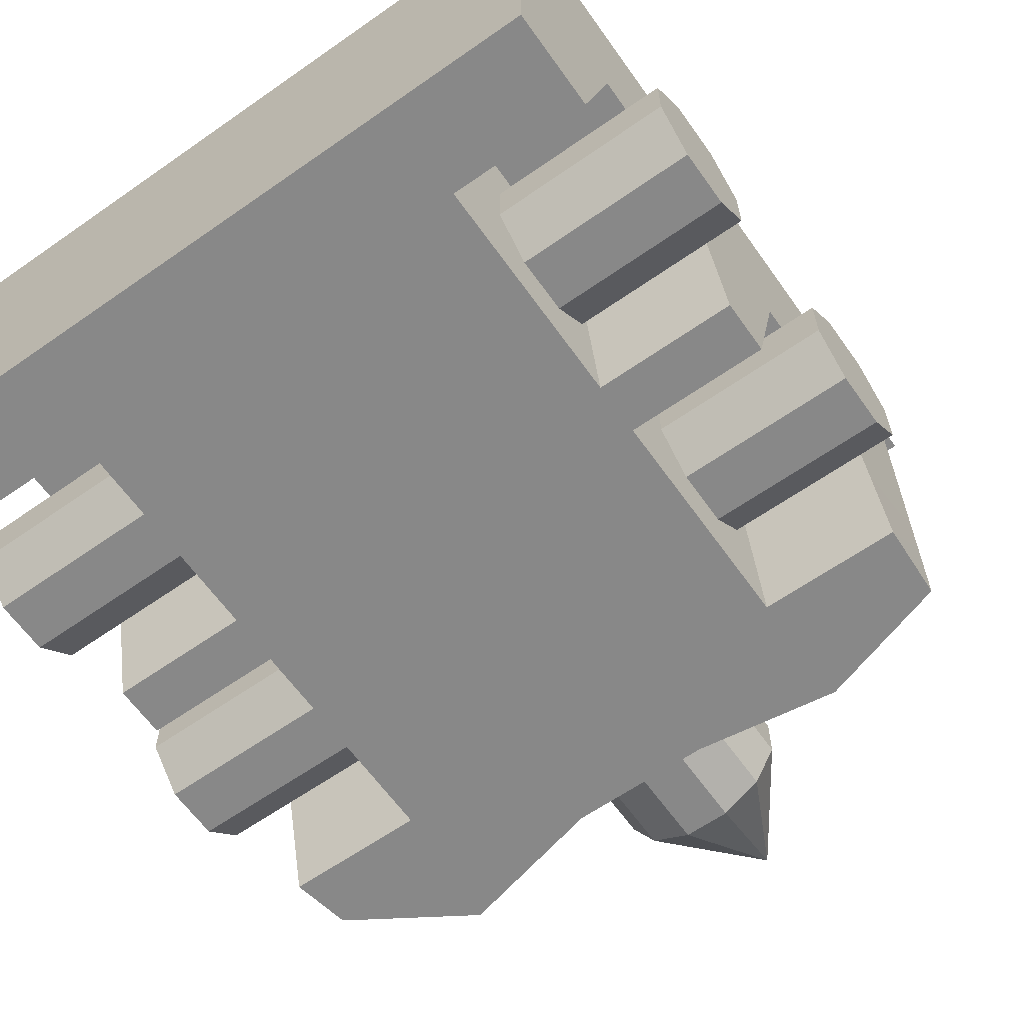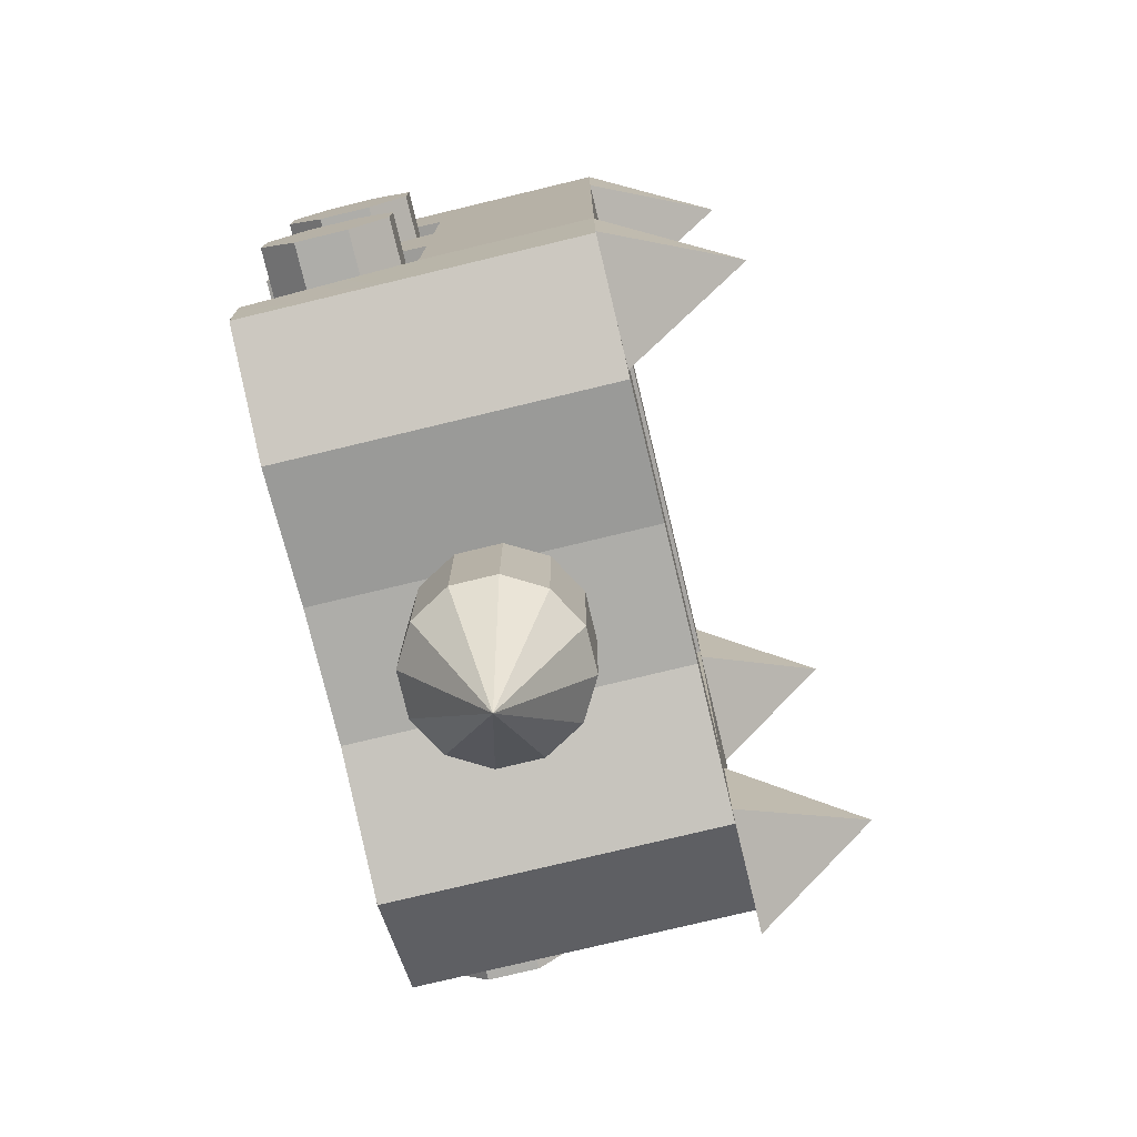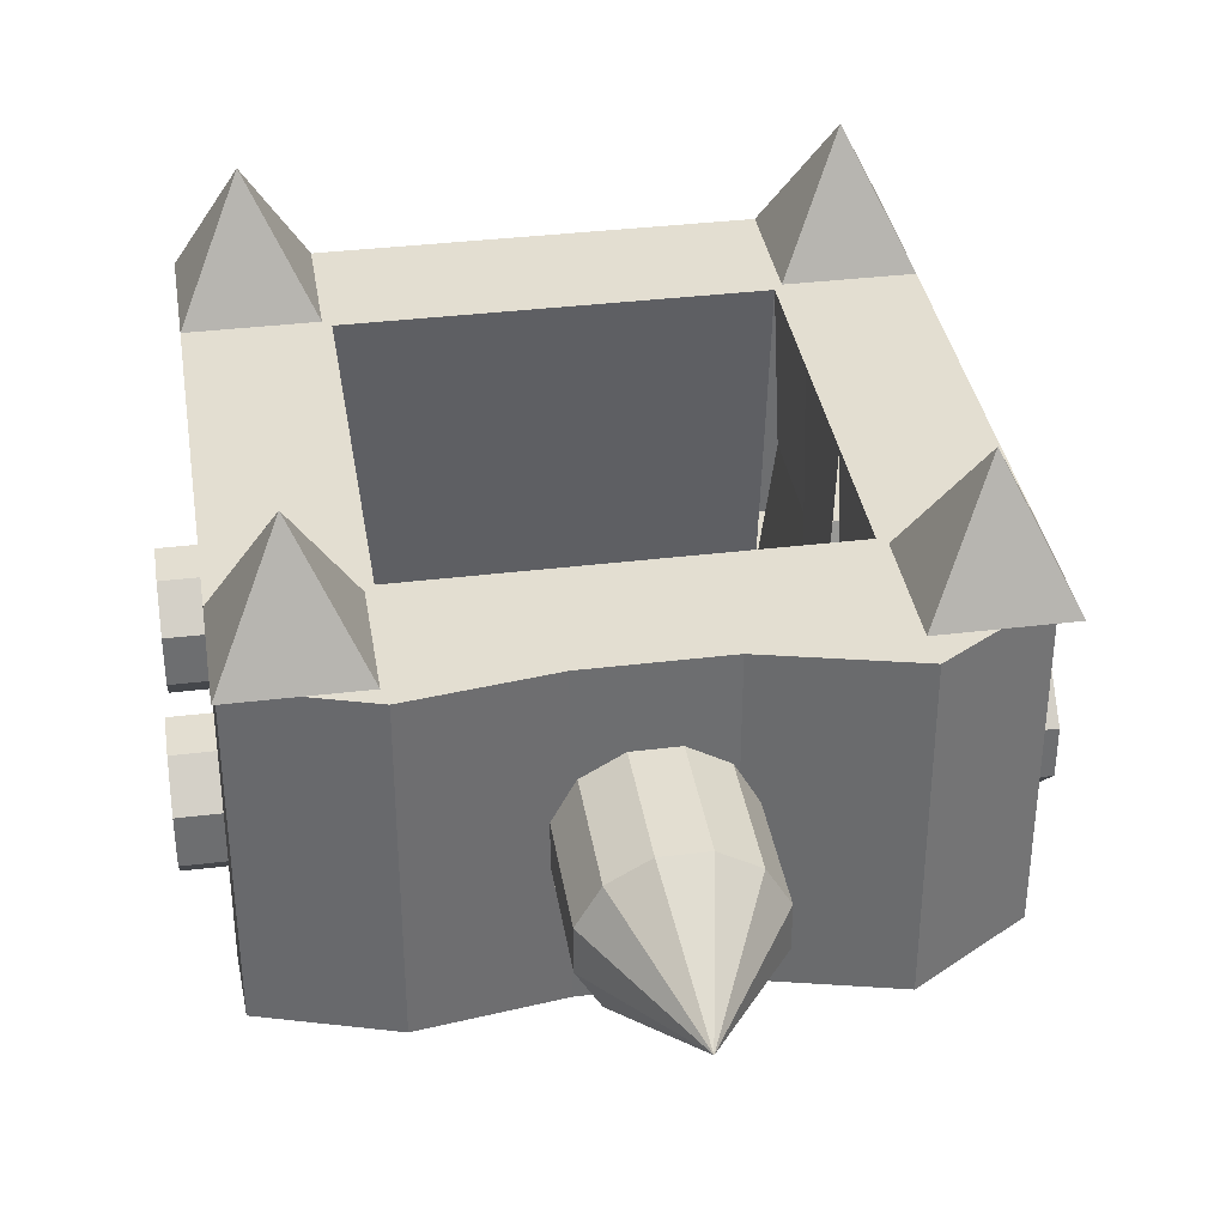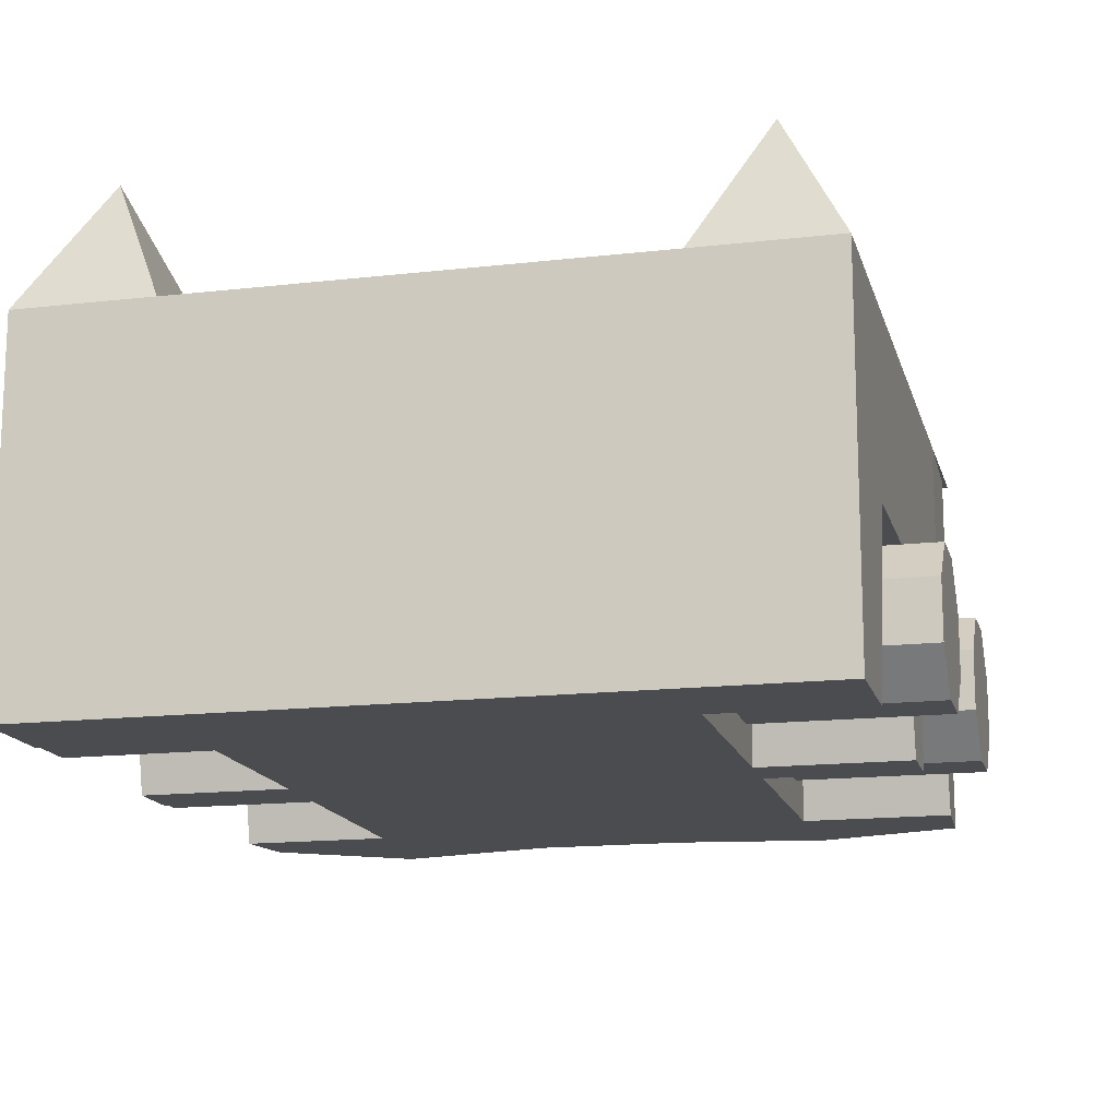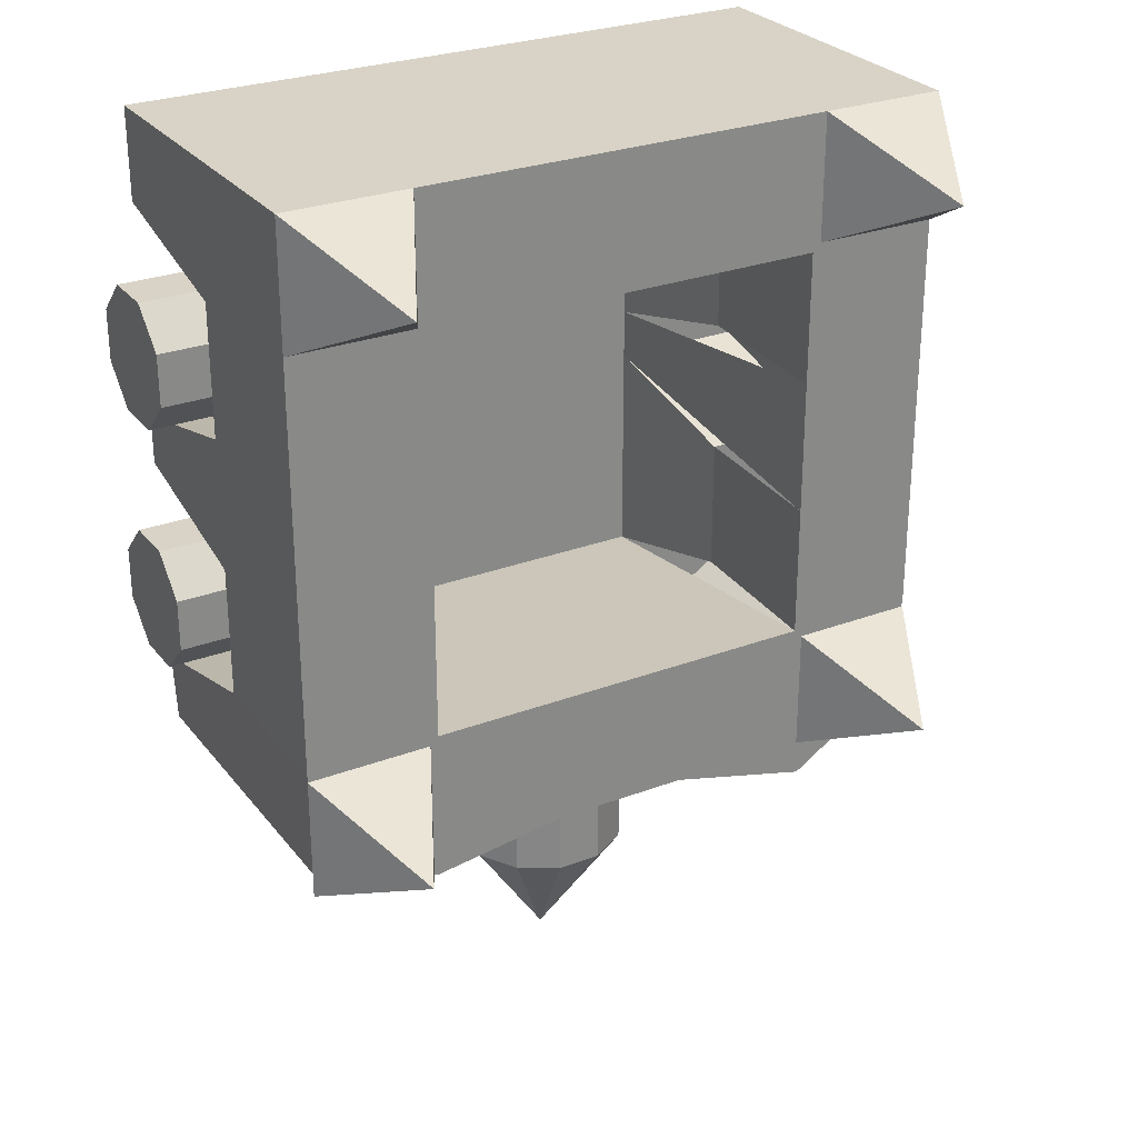
<metadata>
{"format":"obj","ext":"obj","renderer":"f3d","projection":"perspective","resolution":1024,"background":"white","views":[{"elev":-62.9,"azim":35.3,"up":"+Y"},{"elev":-77.1,"azim":103.5,"up":"+Z"},{"elev":36.1,"azim":170.9,"up":"+Y"},{"elev":-15.2,"azim":13.9,"up":"+Y"},{"elev":27.8,"azim":150.0,"up":"+Z"}]}
</metadata>
<code>
o cone
v 0 0.25 -0.6875
v 0 0.25 -0.875
v 0.03349 0.375 -0.6875
v 0.09151 0.3415 -0.6875
v 0.125 0.2835 -0.6875
v 0.125 0.2165 -0.6875
v 0.09151 0.1585 -0.6875
v 0.03349 0.125 -0.6875
v -0.03349 0.125 -0.6875
v -0.09151 0.1585 -0.6875
v -0.125 0.2165 -0.6875
v -0.125 0.2835 -0.6875
v -0.09151 0.3415 -0.6875
v -0.03349 0.375 -0.6875
f 4 3 1
f 3 4 2
f 5 4 1
f 4 5 2
f 6 5 1
f 5 6 2
f 7 6 1
f 6 7 2
f 8 7 1
f 7 8 2
f 9 8 1
f 8 9 2
f 10 9 1
f 9 10 2
f 11 10 1
f 10 11 2
f 12 11 1
f 11 12 2
f 13 12 1
f 12 13 2
f 14 13 1
f 13 14 2
f 3 14 1
f 14 3 2
o cylinder
v 0 0.25 -0.5
v 0 0.25 -0.6875
v 0.03349 0.375 -0.5
v 0.03349 0.375 -0.6875
v 0.09151 0.3415 -0.5
v 0.09151 0.3415 -0.6875
v 0.125 0.2835 -0.5
v 0.125 0.2835 -0.6875
v 0.125 0.2165 -0.5
v 0.125 0.2165 -0.6875
v 0.09151 0.1585 -0.5
v 0.09151 0.1585 -0.6875
v 0.03349 0.125 -0.5
v 0.03349 0.125 -0.6875
v -0.03349 0.125 -0.5
v -0.03349 0.125 -0.6875
v -0.09151 0.1585 -0.5
v -0.09151 0.1585 -0.6875
v -0.125 0.2165 -0.5
v -0.125 0.2165 -0.6875
v -0.125 0.2835 -0.5
v -0.125 0.2835 -0.6875
v -0.09151 0.3415 -0.5
v -0.09151 0.3415 -0.6875
v -0.03349 0.375 -0.5
v -0.03349 0.375 -0.6875
f 19 17 15
f 19 18 17
f 18 20 16
f 21 19 15
f 21 20 19
f 20 22 16
f 23 21 15
f 23 22 21
f 22 24 16
f 25 23 15
f 25 24 23
f 24 26 16
f 27 25 15
f 27 26 25
f 26 28 16
f 29 27 15
f 29 28 27
f 28 30 16
f 31 29 15
f 31 30 29
f 30 32 16
f 33 31 15
f 33 32 31
f 32 34 16
f 35 33 15
f 35 34 33
f 34 36 16
f 37 35 15
f 37 36 35
f 36 38 16
f 39 37 15
f 39 38 37
f 38 40 16
f 17 39 15
f 17 40 39
f 40 18 16
f 19 20 18
f 21 22 20
f 23 24 22
f 25 26 24
f 27 28 26
f 29 30 28
f 31 32 30
f 33 34 32
f 35 36 34
f 37 38 36
f 39 40 38
f 17 18 40
o cylinder.001
v 0.5625 0.125 -0.1875
v 0.3125 0.125 -0.1875
v 0.5625 0.03125 -0.1487
v 0.3125 0.03125 -0.1487
v 0.5625 0.08617 -0.09375
v 0.3125 0.08617 -0.09375
v 0.5625 0.1638 -0.09375
v 0.3125 0.1638 -0.09375
v 0.5625 0.2188 -0.1487
v 0.3125 0.2188 -0.1487
v 0.5625 0.2188 -0.2263
v 0.3125 0.2188 -0.2263
v 0.5625 0.1638 -0.2812
v 0.3125 0.1638 -0.2812
v 0.5625 0.08617 -0.2812
v 0.3125 0.08617 -0.2812
v 0.5625 0.03125 -0.2263
v 0.3125 0.03125 -0.2263
f 45 43 41
f 45 44 43
f 44 46 42
f 47 45 41
f 47 46 45
f 46 48 42
f 49 47 41
f 49 48 47
f 48 50 42
f 51 49 41
f 51 50 49
f 50 52 42
f 53 51 41
f 53 52 51
f 52 54 42
f 55 53 41
f 55 54 53
f 54 56 42
f 57 55 41
f 57 56 55
f 56 58 42
f 43 57 41
f 43 58 57
f 58 44 42
f 45 46 44
f 47 48 46
f 49 50 48
f 51 52 50
f 53 54 52
f 55 56 54
f 57 58 56
f 43 44 58
o cylinder.002
v -0.3125 0.125 -0.1875
v -0.5625 0.125 -0.1875
v -0.3125 0.03125 -0.1487
v -0.5625 0.03125 -0.1487
v -0.3125 0.08617 -0.09375
v -0.5625 0.08617 -0.09375
v -0.3125 0.1638 -0.09375
v -0.5625 0.1638 -0.09375
v -0.3125 0.2188 -0.1487
v -0.5625 0.2188 -0.1487
v -0.3125 0.2188 -0.2263
v -0.5625 0.2188 -0.2263
v -0.3125 0.1638 -0.2812
v -0.5625 0.1638 -0.2812
v -0.3125 0.08617 -0.2812
v -0.5625 0.08617 -0.2812
v -0.3125 0.03125 -0.2263
v -0.5625 0.03125 -0.2263
f 63 61 59
f 63 62 61
f 62 64 60
f 65 63 59
f 65 64 63
f 64 66 60
f 67 65 59
f 67 66 65
f 66 68 60
f 69 67 59
f 69 68 67
f 68 70 60
f 71 69 59
f 71 70 69
f 70 72 60
f 73 71 59
f 73 72 71
f 72 74 60
f 75 73 59
f 75 74 73
f 74 76 60
f 61 75 59
f 61 76 75
f 76 62 60
f 63 64 62
f 65 66 64
f 67 68 66
f 69 70 68
f 71 72 70
f 73 74 72
f 75 76 74
f 61 62 76
o cylinder.003
v 0.5625 0.125 0.1875
v 0.3125 0.125 0.1875
v 0.5625 0.03125 0.2263
v 0.3125 0.03125 0.2263
v 0.5625 0.08617 0.2812
v 0.3125 0.08617 0.2812
v 0.5625 0.1638 0.2812
v 0.3125 0.1638 0.2812
v 0.5625 0.2188 0.2263
v 0.3125 0.2188 0.2263
v 0.5625 0.2188 0.1487
v 0.3125 0.2188 0.1487
v 0.5625 0.1638 0.09375
v 0.3125 0.1638 0.09375
v 0.5625 0.08617 0.09375
v 0.3125 0.08617 0.09375
v 0.5625 0.03125 0.1487
v 0.3125 0.03125 0.1487
f 81 79 77
f 81 80 79
f 80 82 78
f 83 81 77
f 83 82 81
f 82 84 78
f 85 83 77
f 85 84 83
f 84 86 78
f 87 85 77
f 87 86 85
f 86 88 78
f 89 87 77
f 89 88 87
f 88 90 78
f 91 89 77
f 91 90 89
f 90 92 78
f 93 91 77
f 93 92 91
f 92 94 78
f 79 93 77
f 79 94 93
f 94 80 78
f 81 82 80
f 83 84 82
f 85 86 84
f 87 88 86
f 89 90 88
f 91 92 90
f 93 94 92
f 79 80 94
o cylinder.004
v -0.3125 0.125 0.1875
v -0.5625 0.125 0.1875
v -0.3125 0.03125 0.2263
v -0.5625 0.03125 0.2263
v -0.3125 0.08617 0.2812
v -0.5625 0.08617 0.2812
v -0.3125 0.1638 0.2812
v -0.5625 0.1638 0.2812
v -0.3125 0.2188 0.2263
v -0.5625 0.2188 0.2263
v -0.3125 0.2188 0.1487
v -0.5625 0.2188 0.1487
v -0.3125 0.1638 0.09375
v -0.5625 0.1638 0.09375
v -0.3125 0.08617 0.09375
v -0.5625 0.08617 0.09375
v -0.3125 0.03125 0.1487
v -0.5625 0.03125 0.1487
f 99 97 95
f 99 98 97
f 98 100 96
f 101 99 95
f 101 100 99
f 100 102 96
f 103 101 95
f 103 102 101
f 102 104 96
f 105 103 95
f 105 104 103
f 104 106 96
f 107 105 95
f 107 106 105
f 106 108 96
f 109 107 95
f 109 108 107
f 108 110 96
f 111 109 95
f 111 110 109
f 110 112 96
f 97 111 95
f 97 112 111
f 112 98 96
f 99 100 98
f 101 102 100
f 103 104 102
f 105 106 104
f 107 108 106
f 109 110 108
f 111 112 110
f 97 98 112
o main_car
v 0.5 0.5 0.5
v 0.4954 0.5 -0.4699
v 0.5 0 0.5
v 0.4954 -0 -0.4699
v -0.5 0.5 0.5
v -0.4843 0.5 -0.4463
v -0.5 0 0.5
v -0.4843 -0 -0.4463
v 0.5 0.5 -0.3
v 0.5 -0 -0.3625
v 0.5 0.5 -0.1
v 0.5 -0 -0.0375
v 0.5 0.5 0.1
v 0.5 0 0.0375
v 0.5 0.5 0.3
v 0.5 0 0.3625
v -0.5 -0 -0.3625
v -0.5 -0 -0.0375
v -0.5 0 0.0375
v -0.5 0 0.3625
v -0.5 0.5 -0.3
v -0.5 0.5 -0.1
v -0.5 0.5 0.1
v -0.5 0.5 0.3
v 0.5 0.25 0.3
v 0.5 0.25 0.5
v -0.5 0.25 0.5
v -0.5 0.25 0.3
v -0.5 0.25 0.1
v -0.5 0.25 -0.1
v -0.5 0.25 -0.3
v -0.4843 0.25 -0.4463
v 0.4954 0.25 -0.4699
v 0.5 0.25 -0.3
v 0.5 0.25 -0.1
v 0.5 0.25 0.1
v -0.3 0 0.3625
v -0.3 0 0.5
v -0.1 0 0.3625
v -0.1 0 0.5
v 0.1 0 0.3625
v 0.1 0 0.5
v 0.3 0 0.3625
v 0.3 0 0.5
v -0.3 0.25 0.5
v -0.1 0.25 0.5
v 0.1 0.25 0.5
v 0.3 0.25 0.5
v -0.3 0.5 0.5
v -0.1 0.5 0.5
v 0.1 0.5 0.5
v 0.3 0.5 0.5
v -0.3 0.5 0.3
v -0.1 0.5 0.3
v 0.1 0.5 0.3
v 0.3 0.5 0.3
v -0.3 0.5 0.1
v 0.3 0.5 0.1
v -0.3 0.5 -0.1
v 0.3 0.5 -0.1
v -0.3 0.5 -0.3
v -0.1 0.5 -0.3
v 0.1 0.5 -0.3
v 0.3 0.5 -0.3
v -0.3157 0.5 -0.5537
v -0.1 0.5 -0.5
v 0.1 0.5 -0.5
v 0.3046 0.5 -0.5301
v -0.3157 0.25 -0.5537
v -0.1 0.25 -0.5
v 0.1 0.25 -0.5
v 0.3046 0.25 -0.5301
v -0.3157 -0 -0.5537
v -0.1 -0 -0.5
v 0.1 -0 -0.5
v 0.3046 -0 -0.5301
v -0.3 -0 -0.3625
v -0.1 -0 -0.3625
v 0.1 -0 -0.3625
v 0.3 -0 -0.3625
v -0.3 -0 -0.0375
v -0.1 -0 -0.0375
v 0.1 -0 -0.0375
v 0.3 -0 -0.0375
v -0.3 0 0.0375
v -0.1 0 0.0375
v 0.1 0 0.0375
v 0.3 0 0.0375
v -0.3125 0.25 -0.3
v -0.3125 0.25 -0.1
v -0.3125 0.25 0.1
v -0.3125 0.25 0.3
v 0.3125 0.25 0.3
v 0.3125 0.25 0.1
v 0.3125 0.25 -0.1
v 0.3125 0.25 -0.3
f 138 127 113
f 140 117 136
f 168 113 127
f 156 128 115
f 164 138 113
f 184 114 145
f 146 114 121
f 147 121 123
f 148 123 125
f 137 125 127
f 192 116 122
f 200 124 126
f 144 133 118
f 143 134 133
f 142 135 134
f 141 136 135
f 114 176 121
f 176 123 121
f 172 125 123
f 170 127 125
f 128 138 115
f 160 115 138
f 139 132 119
f 141 130 131
f 129 144 120
f 188 145 116
f 145 122 116
f 147 126 124
f 149 119 132
f 151 150 149
f 153 152 151
f 155 154 153
f 150 139 119
f 152 157 150
f 154 158 152
f 156 159 154
f 157 117 139
f 158 161 157
f 159 162 158
f 160 163 159
f 161 136 117
f 162 165 161
f 163 166 162
f 164 167 163
f 165 135 136
f 169 134 135
f 171 133 134
f 173 118 133
f 173 178 177
f 175 178 174
f 176 179 175
f 177 144 118
f 178 181 177
f 179 182 178
f 180 183 179
f 181 120 144
f 182 185 181
f 183 186 182
f 184 187 183
f 120 189 129
f 186 189 185
f 187 190 186
f 187 192 191
f 190 193 189
f 191 194 190
f 192 195 191
f 193 131 130
f 194 197 193
f 195 198 194
f 196 199 195
f 198 149 197
f 199 151 198
f 200 153 199
f 201 142 143
f 203 140 141
f 205 148 137
f 207 146 147
f 208 196 192
f 206 155 200
f 204 197 149
f 202 189 193
f 130 202 193
f 201 129 189
f 132 204 149
f 203 131 197
f 205 128 155
f 207 124 196
f 126 206 200
f 122 208 192
f 173 202 201
f 171 197 193
f 169 204 203
f 174 189 190
f 175 190 191
f 176 191 192
f 172 208 207
f 170 196 200
f 168 206 205
f 167 155 153
f 166 153 151
f 165 151 149
f 138 137 127
f 140 139 117
f 168 164 113
f 156 155 128
f 164 160 138
f 184 180 114
f 146 145 114
f 147 146 121
f 148 147 123
f 137 148 125
f 192 188 116
f 200 196 124
f 144 143 133
f 143 142 134
f 142 141 135
f 141 140 136
f 114 180 176
f 176 172 123
f 172 170 125
f 170 168 127
f 128 137 138
f 160 156 115
f 139 140 132
f 141 142 130
f 129 143 144
f 188 184 145
f 145 146 122
f 147 148 126
f 149 150 119
f 151 152 150
f 153 154 152
f 155 156 154
f 150 157 139
f 152 158 157
f 154 159 158
f 156 160 159
f 157 161 117
f 158 162 161
f 159 163 162
f 160 164 163
f 161 165 136
f 162 166 165
f 163 167 166
f 164 168 167
f 165 169 135
f 169 171 134
f 171 173 133
f 173 177 118
f 173 174 178
f 175 179 178
f 176 180 179
f 177 181 144
f 178 182 181
f 179 183 182
f 180 184 183
f 181 185 120
f 182 186 185
f 183 187 186
f 184 188 187
f 120 185 189
f 186 190 189
f 187 191 190
f 187 188 192
f 190 194 193
f 191 195 194
f 192 196 195
f 193 197 131
f 194 198 197
f 195 199 198
f 196 200 199
f 198 151 149
f 199 153 151
f 200 155 153
f 201 202 142
f 203 204 140
f 205 206 148
f 207 208 146
f 208 207 196
f 206 205 155
f 204 203 197
f 202 201 189
f 130 142 202
f 201 143 129
f 132 140 204
f 203 141 131
f 205 137 128
f 207 147 124
f 126 148 206
f 122 146 208
f 173 171 202
f 171 169 197
f 169 165 204
f 174 173 189
f 175 174 190
f 176 175 191
f 172 176 208
f 170 172 196
f 168 170 206
f 167 168 155
f 166 167 153
f 165 166 151
o top_spike_front_left
v -0.4062 0.6875 -0.4062
v -0.3125 0.5 -0.3125
v -0.3125 0.5 -0.5
v -0.5 0.5 -0.3125
v -0.5 0.5 -0.5
f 210 213 211
f 210 211 209
f 212 210 209
f 211 213 209
f 213 212 209
f 210 212 213
o top_spike_front_right
v 0.4062 0.6875 -0.4062
v 0.5 0.5 -0.3125
v 0.5 0.5 -0.5
v 0.3125 0.5 -0.3125
v 0.3125 0.5 -0.5
f 215 218 216
f 215 216 214
f 217 215 214
f 216 218 214
f 218 217 214
f 215 217 218
o top_spike_rear_left
v -0.4062 0.6875 0.4062
v -0.3125 0.5 0.5
v -0.3125 0.5 0.3125
v -0.5 0.5 0.5
v -0.5 0.5 0.3125
f 220 223 221
f 220 221 219
f 222 220 219
f 221 223 219
f 223 222 219
f 220 222 223
o top_spike_rear_right
v 0.4062 0.6875 0.4062
v 0.5 0.5 0.5
v 0.5 0.5 0.3125
v 0.3125 0.5 0.5
v 0.3125 0.5 0.3125
f 225 228 226
f 225 226 224
f 227 225 224
f 226 228 224
f 228 227 224
f 225 227 228

</code>
